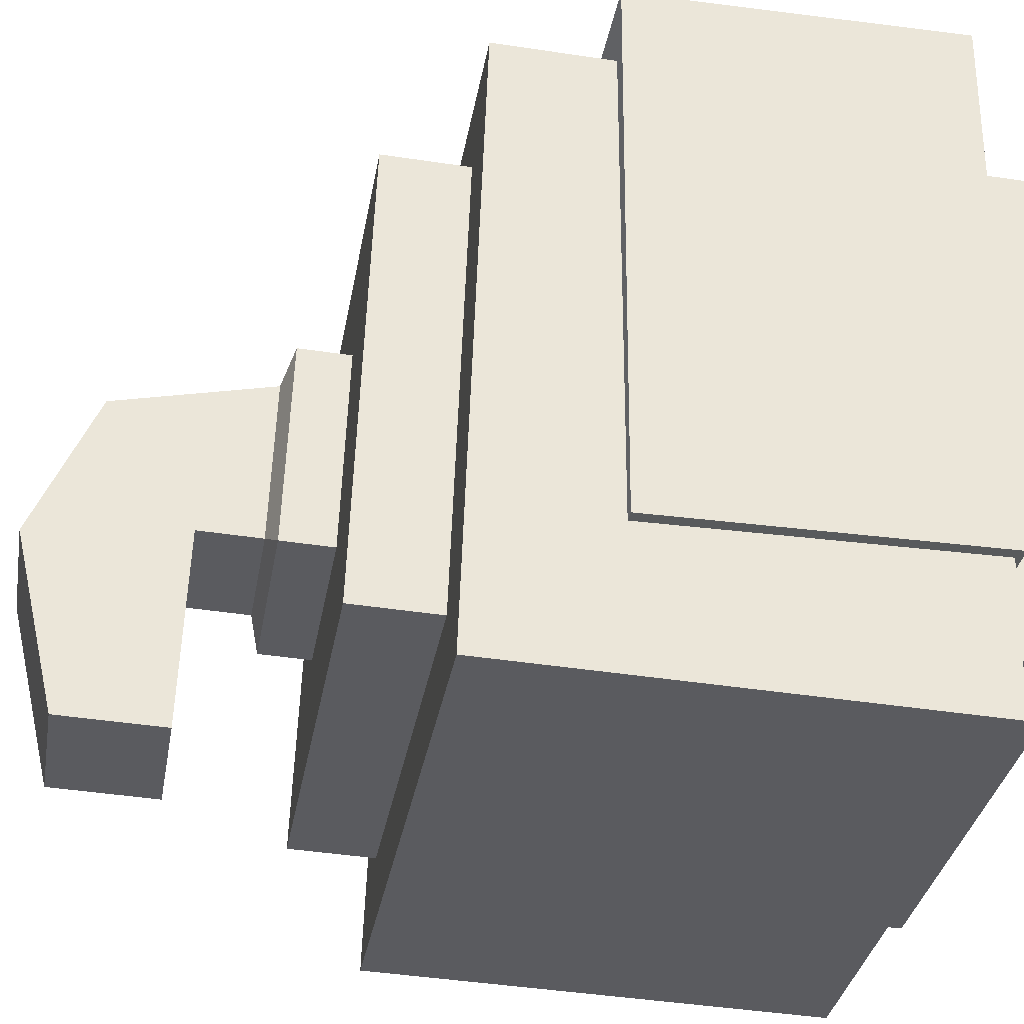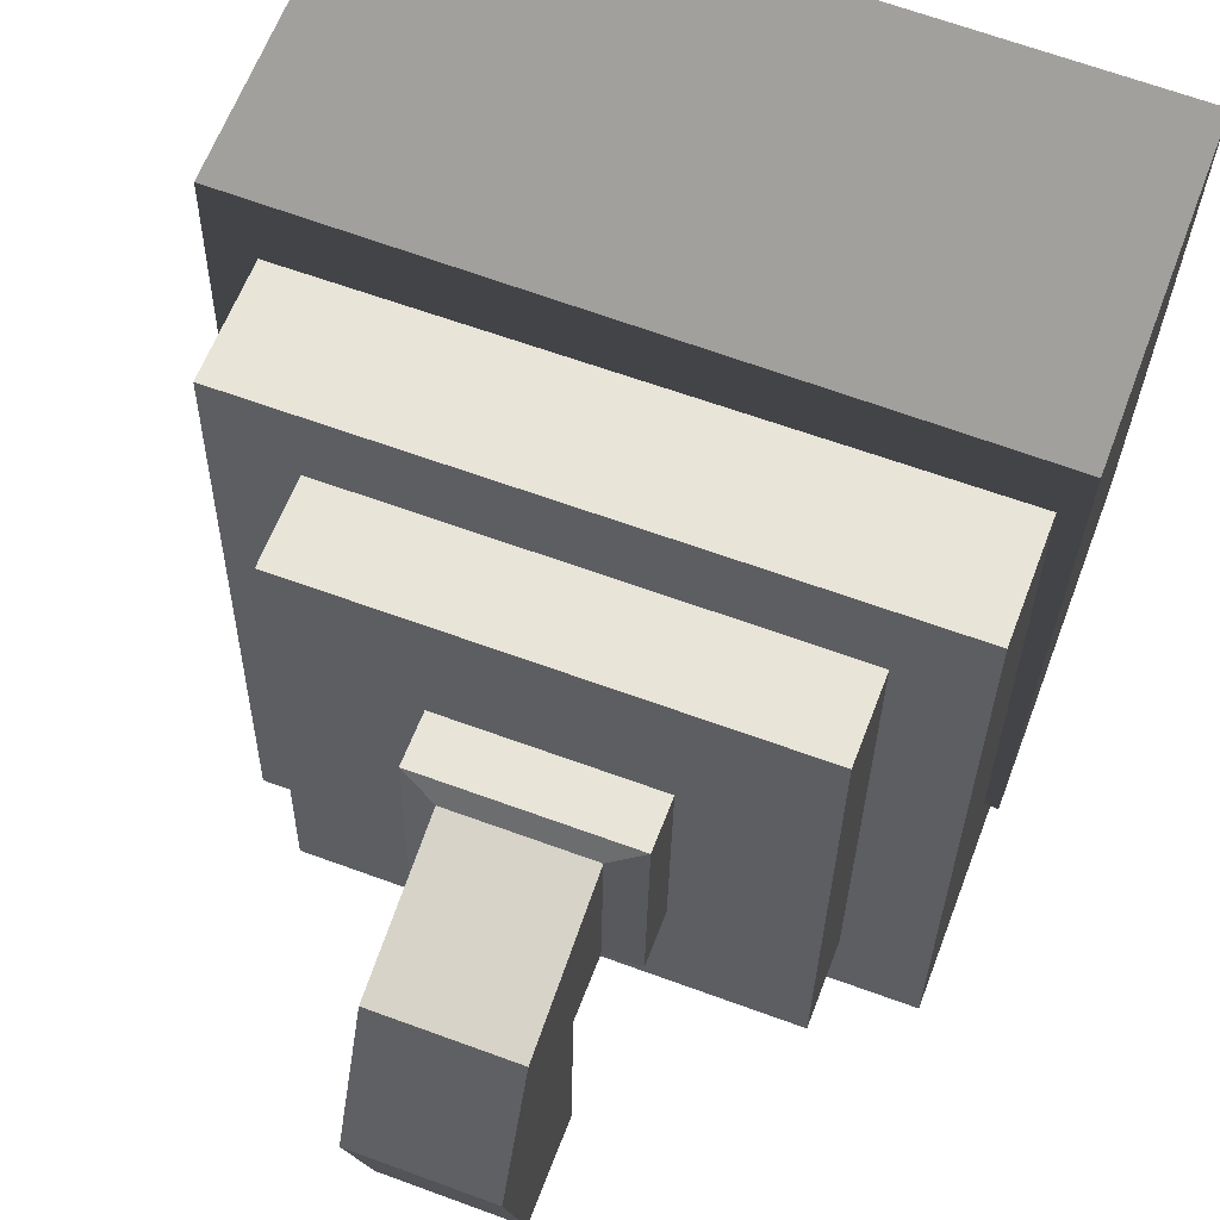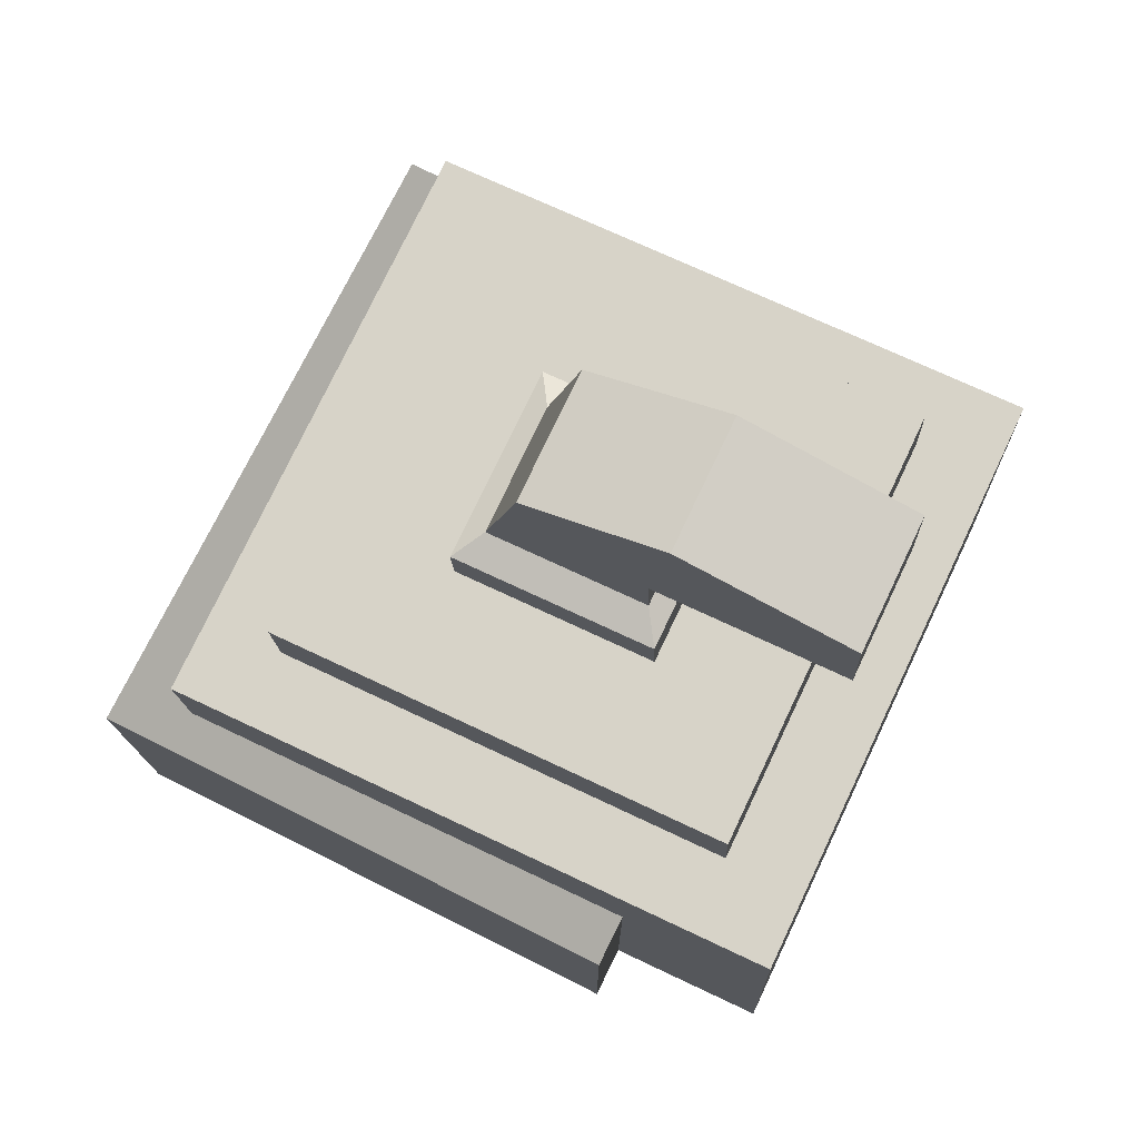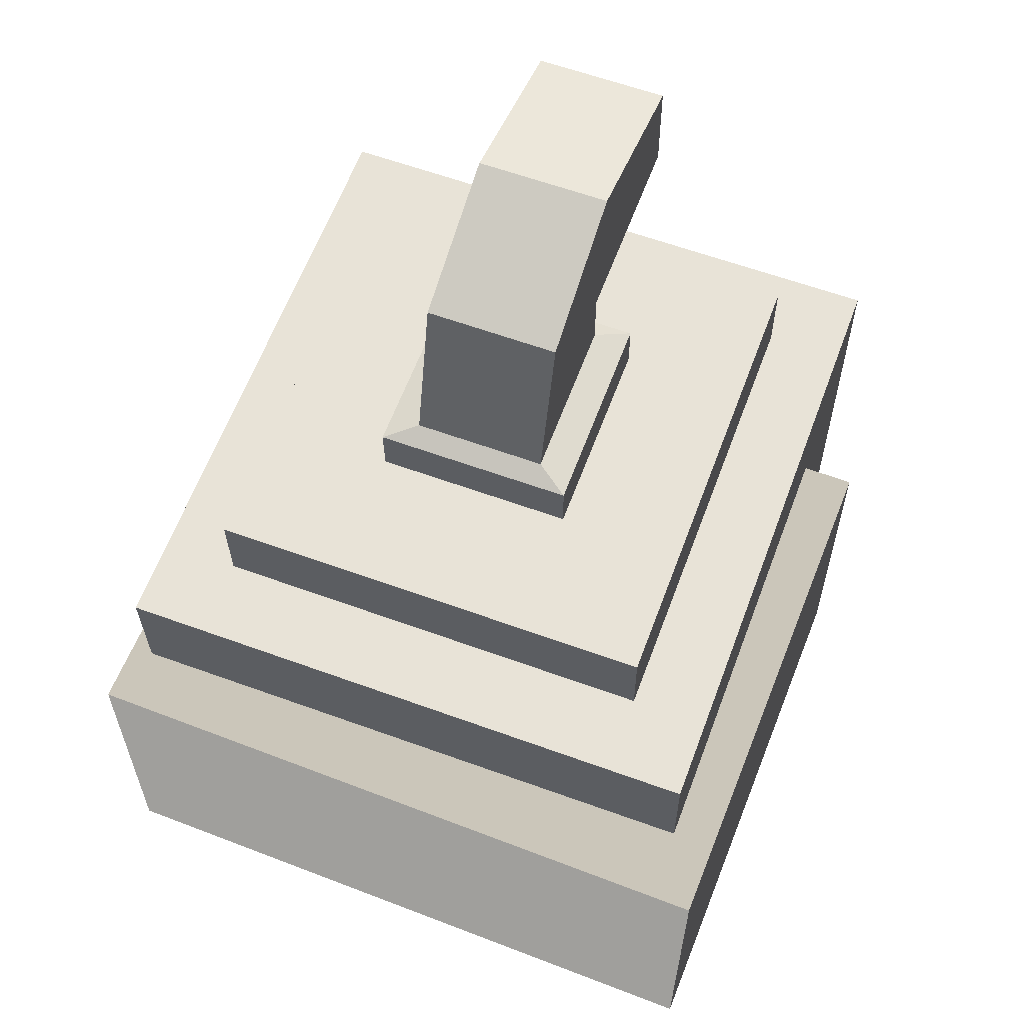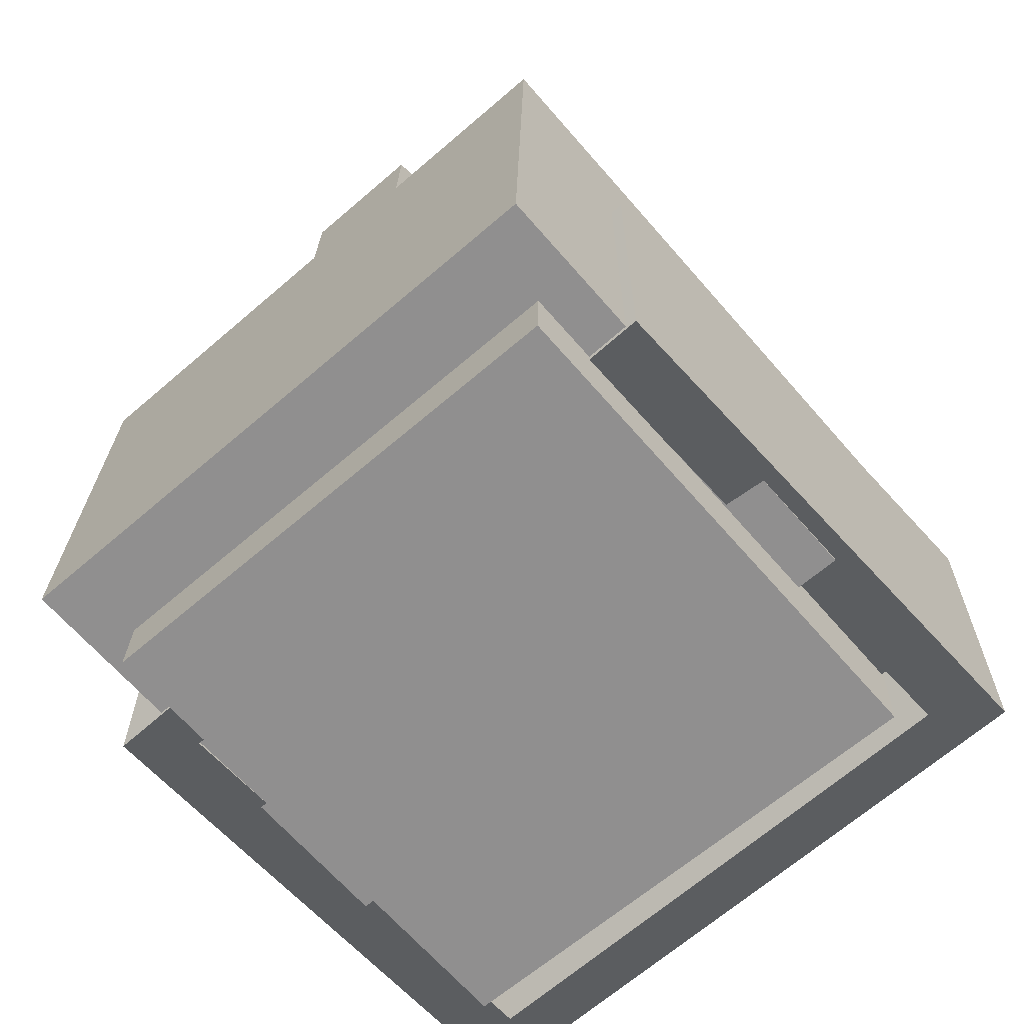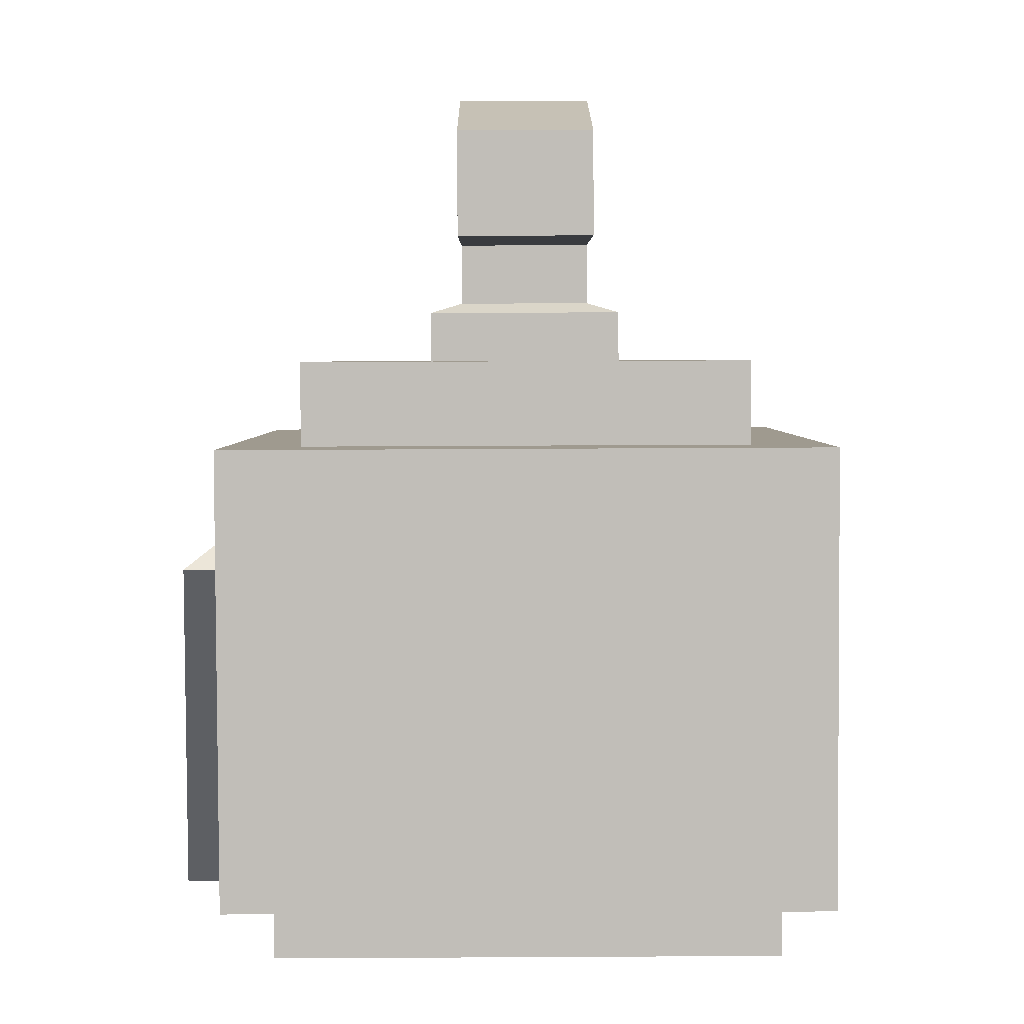
<metadata>
{"format":"obj","ext":"obj","renderer":"f3d","projection":"perspective","resolution":1024,"background":"white","views":[{"elev":-33.1,"azim":-99.9,"up":"+Z"},{"elev":62.4,"azim":-159.7,"up":"+Z"},{"elev":75.7,"azim":115.3,"up":"+Y"},{"elev":60.0,"azim":20.4,"up":"+Y"},{"elev":-63.8,"azim":-139.0,"up":"+Y"},{"elev":5.9,"azim":179.8,"up":"+Y"}]}
</metadata>
<code>
v -0.4538 0.116 -0.2868
v -0.4529 0.5691 -0.2852
v 0.4696 0.5672 -0.2661
v 0.4687 0.1141 -0.2677
v -0.4687 0.5665 0.4767
v 0.4538 0.5646 0.4958
v -0.4696 0.1134 0.4751
v 0.4529 0.1114 0.4942
v -0.3753 0.1156 -0.2192
v 0.3875 0.114 -0.2034
v 0.3744 0.1118 0.4266
v -0.3884 0.1134 0.4108
v -0.375 0.2819 -0.2186
v 0.3878 0.2803 -0.2028
v 0.3747 0.2782 0.4272
v -0.388 0.2797 0.4114
v -0.4372 0.1323 -0.4958
v -0.4379 0.1096 0.1395
v -0.4344 0.7576 -0.4735
v 0.3982 0.7539 -0.4727
v 0.3947 0.1059 0.1403
v 0.3955 0.1286 -0.495
v -0.4359 0.5572 0.1554
v 0.3967 0.5534 0.1562
v -0.4354 0.7266 0.397
v 0.3973 0.7228 0.3979
v -0.4362 0.5488 0.3907
v 0.3965 0.545 0.3915
v 0.292 0.7504 -0.3618
v -0.3284 0.7532 -0.3624
v -0.3291 0.73 0.2862
v 0.2912 0.7272 0.2868
v 0.2925 0.8661 -0.3577
v -0.3279 0.8689 -0.3583
v -0.3286 0.8458 0.2903
v 0.2918 0.843 0.2909
v 0.1184 0.8604 -0.176
v -0.1541 0.8617 -0.1763
v -0.1545 0.8515 0.1086
v 0.118 0.8503 0.1089
v 0.07377 0.9436 -0.1443
v -0.1089 0.9445 -0.1445
v -0.1091 0.9363 0.08287
v 0.07352 0.9355 0.08305
v 0.0751 1.235 -0.1627
v -0.1075 1.236 -0.1629
v -0.1081 1.149 0.03449
v 0.07452 1.148 0.03466
v 0.07415 1.028 -0.1413
v -0.1085 1.029 -0.1414
v -0.1082 1.039 -0.4124
v 0.07445 1.038 -0.4123
v -0.1076 1.179 -0.4074
v 0.07508 1.178 -0.4072
v -0.1538 0.9317 -0.1738
v 0.1187 0.9304 -0.1735
v 0.1184 0.9203 0.1114
v -0.1541 0.9215 0.1111
v -0.3769 0.03783 -0.3864
v -0.3777 0.01248 0.3243
v 0.3333 0.009286 0.325
v 0.3342 0.03463 -0.3857
v -0.3765 0.1468 -0.3825
v -0.3773 0.1215 0.3282
v 0.3338 0.1183 0.3288
v 0.3346 0.1436 -0.3818
v -0.377 0.1296 0.1016
v 0.3341 0.1264 0.1023
v 0.3336 0.01736 0.09843
v -0.3775 0.02056 0.09774
v 0.2813 0.1199 0.2887
v 0.2815 0.1258 0.1237
v -0.3244 0.1286 0.1233
v -0.3247 0.1227 0.2883
v 0.2812 0.09669 0.2879
v 0.2814 0.1026 0.1229
v -0.3245 0.1053 0.1225
v -0.3248 0.09941 0.2875
f 13 14 15 16
f 4 1 2 3
f 3 2 5 6
f 6 5 7 8
f 6 8 4 3
f 5 2 1 7
f 1 4 10 9
f 4 8 11 10
f 8 7 12 11
f 7 1 9 12
f 9 10 14 13
f 10 11 15 14
f 11 12 16 15
f 12 9 13 16
f 17 18 23
f 24 22 20 26
f 18 17 22 21
f 24 23 18 21
f 22 17 19 20
f 45 46 47 48
f 26 25 27 28
f 23 24 28 27
f 24 26 28
f 25 23 27
f 17 23 25 19
f 22 24 21
f 20 19 30 29
f 19 25 31 30
f 25 26 32 31
f 26 20 29 32
f 29 30 34 33
f 30 31 35 34
f 31 32 36 35
f 32 29 33 36
f 33 34 38 37
f 34 35 39 38
f 35 36 40 39
f 36 33 37 40
f 37 38 55 56
f 38 39 58 55
f 39 40 57 58
f 40 37 56 57
f 41 42 50 49
f 42 43 47 50
f 43 44 48 47
f 44 41 49 48
f 48 49 45
f 50 47 46
f 52 51 53 54
f 49 50 51 52
f 50 46 53 51
f 46 45 54 53
f 45 49 52 54
f 56 55 42 41
f 57 56 41 44
f 58 57 44 43
f 55 58 43 42
f 69 70 59 62
f 59 70 67 63
f 65 64 60 61
f 66 68 69 62
f 59 63 66 62
f 69 68 65 61
f 60 70 69 61
f 67 70 60 64
f 75 76 77 78
f 65 68 72 71
f 68 67 73 72
f 67 64 74 73
f 64 65 71 74
f 71 72 76 75
f 72 73 77 76
f 73 74 78 77
f 74 71 75 78

</code>
